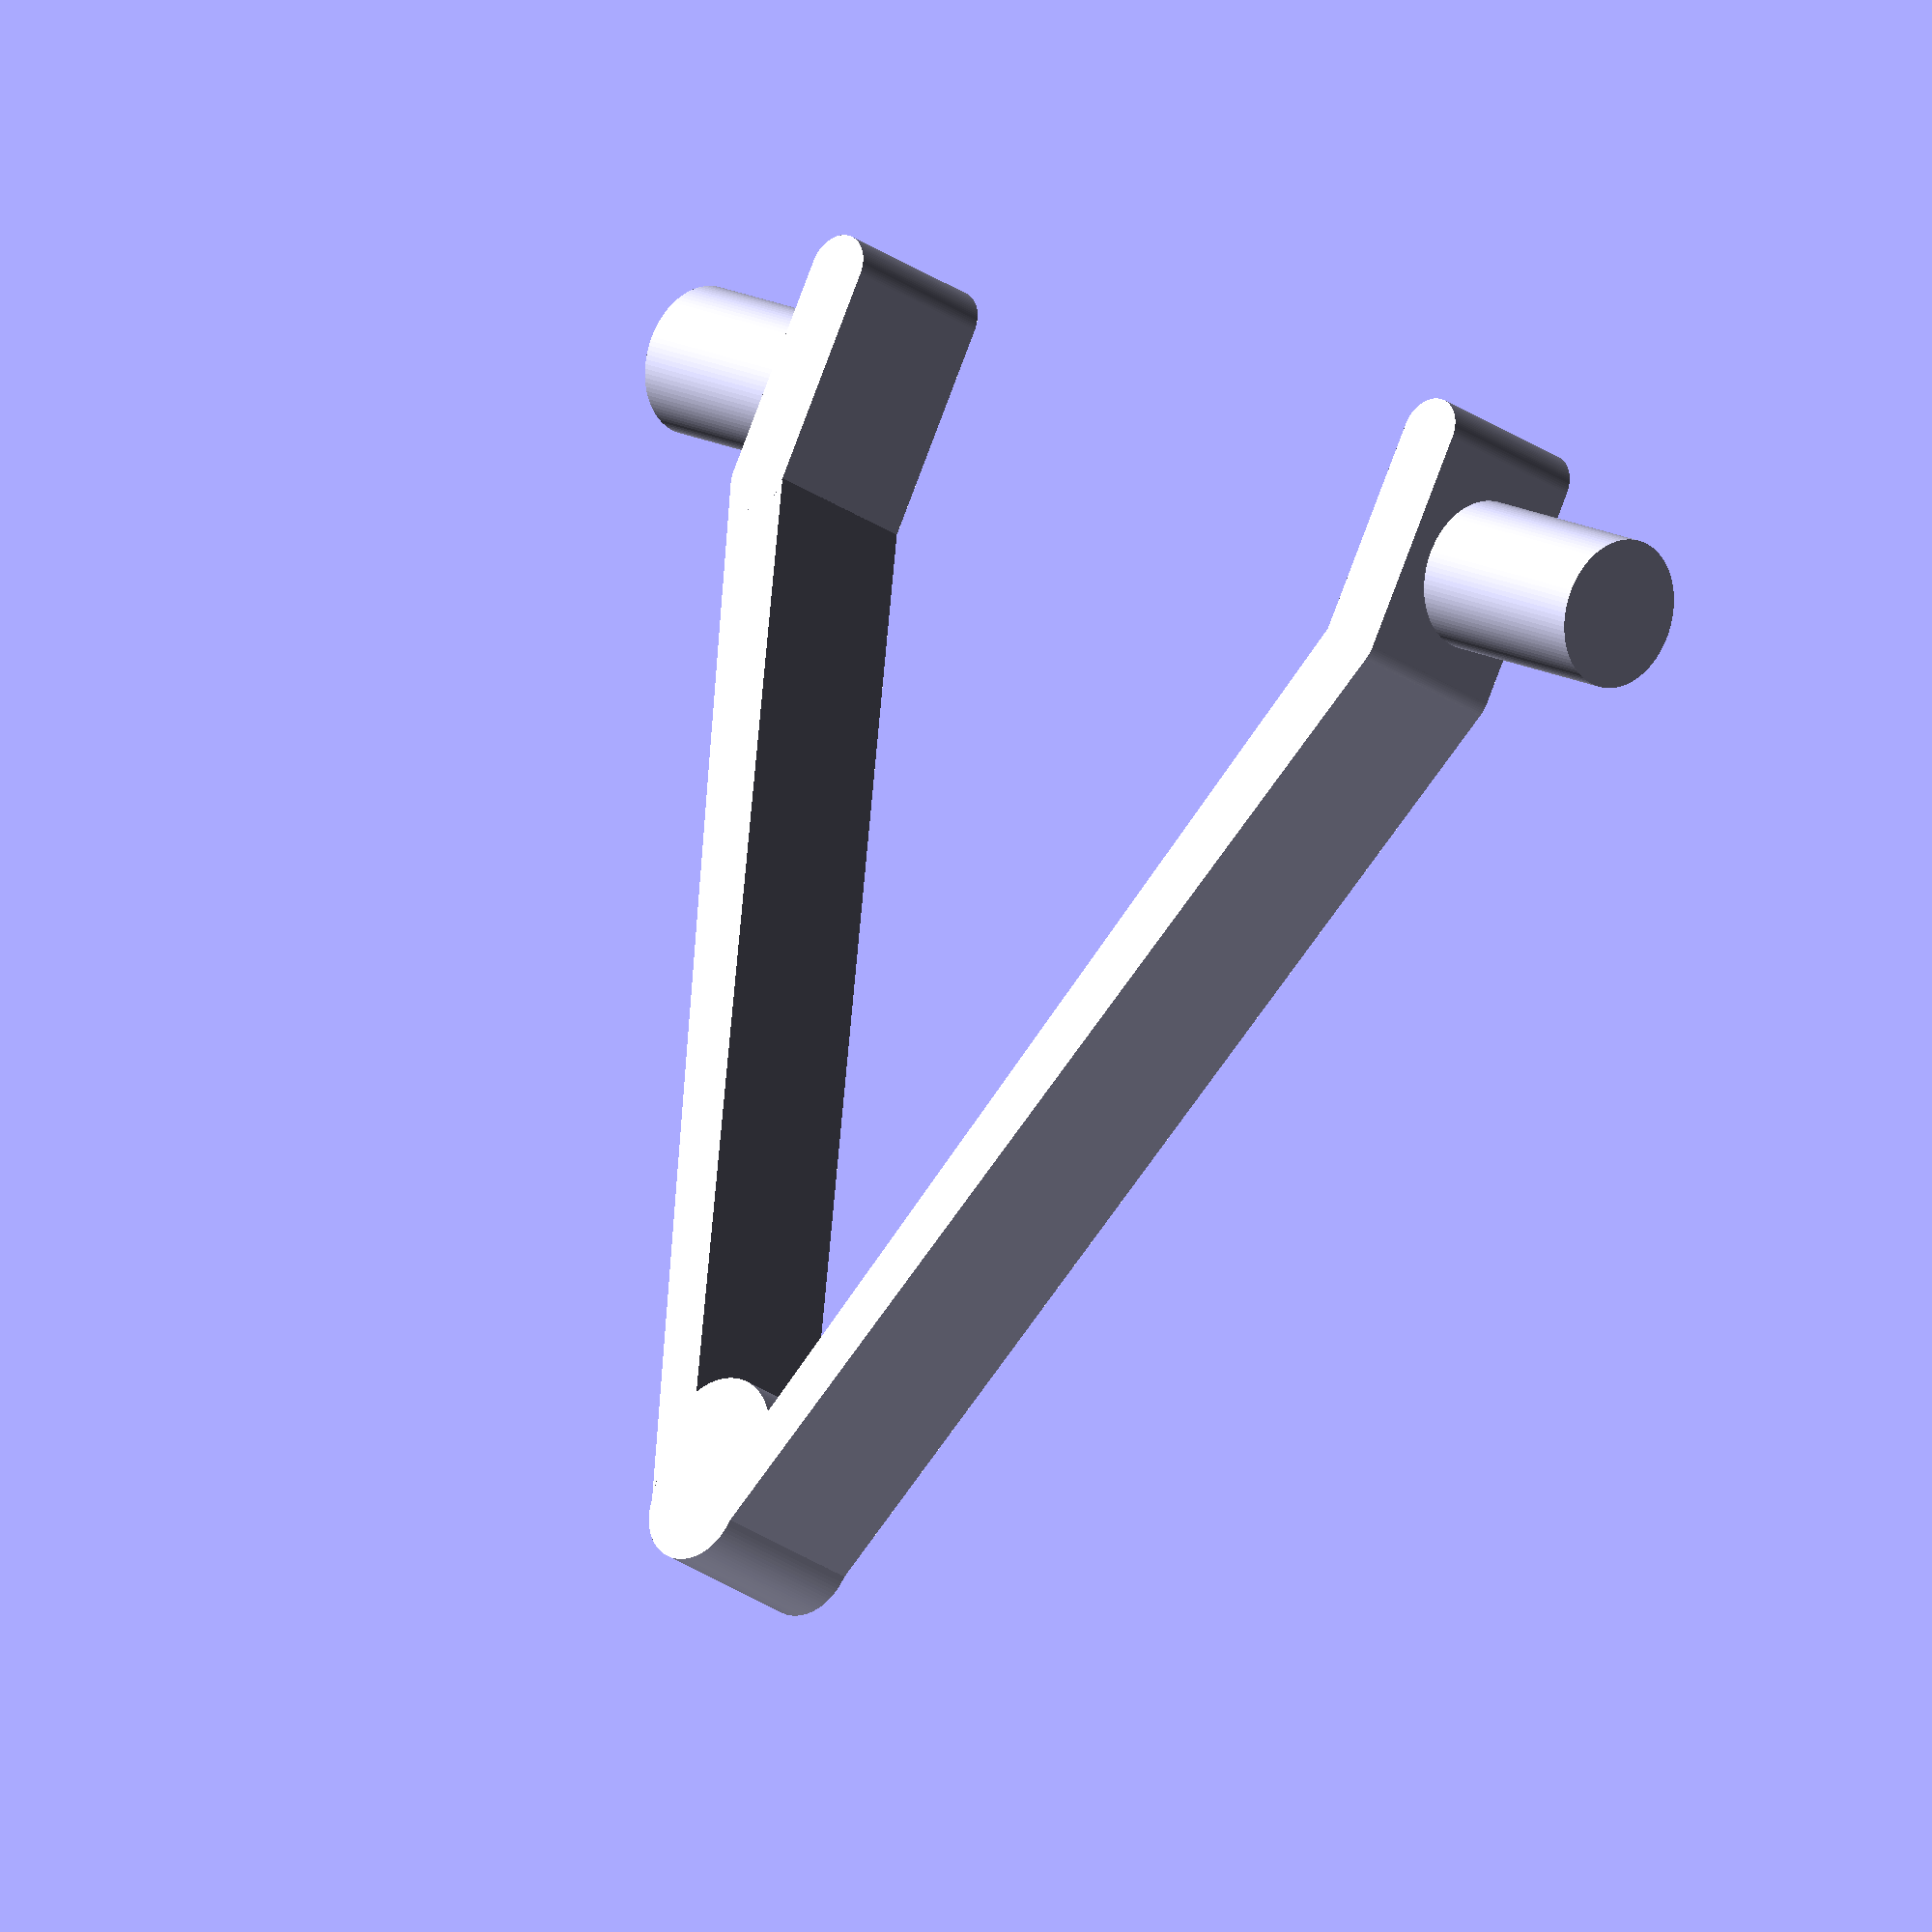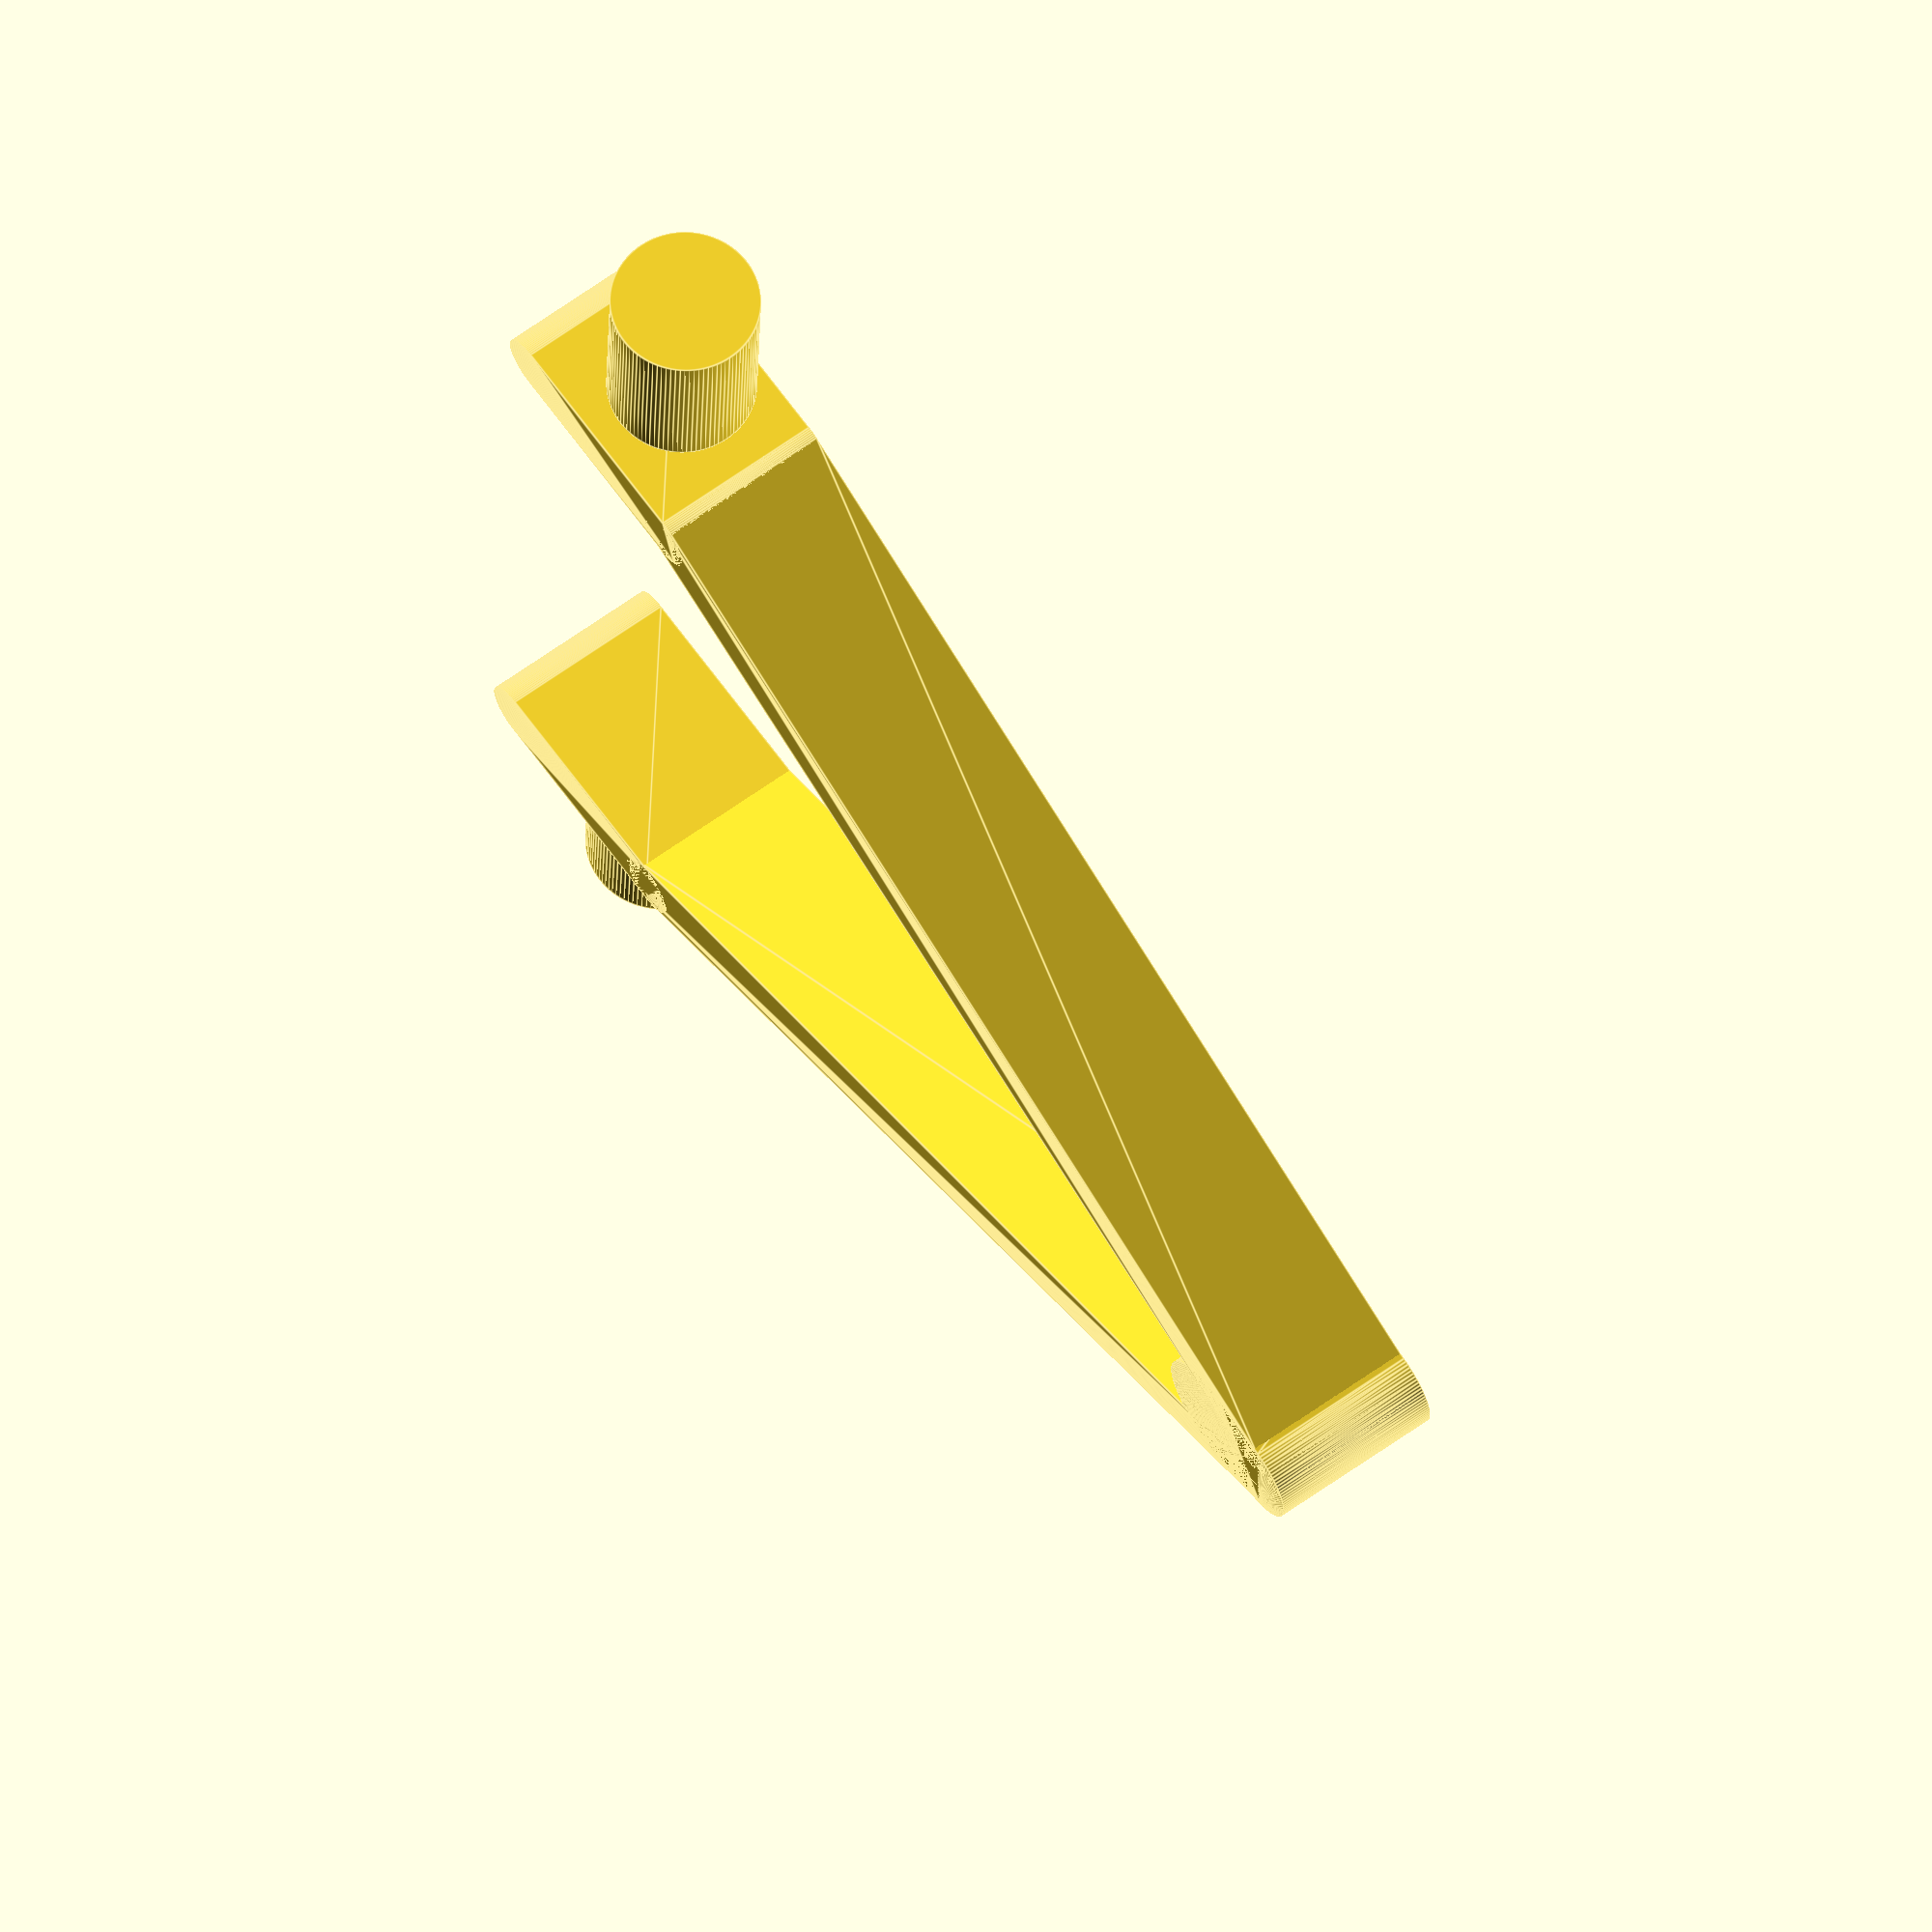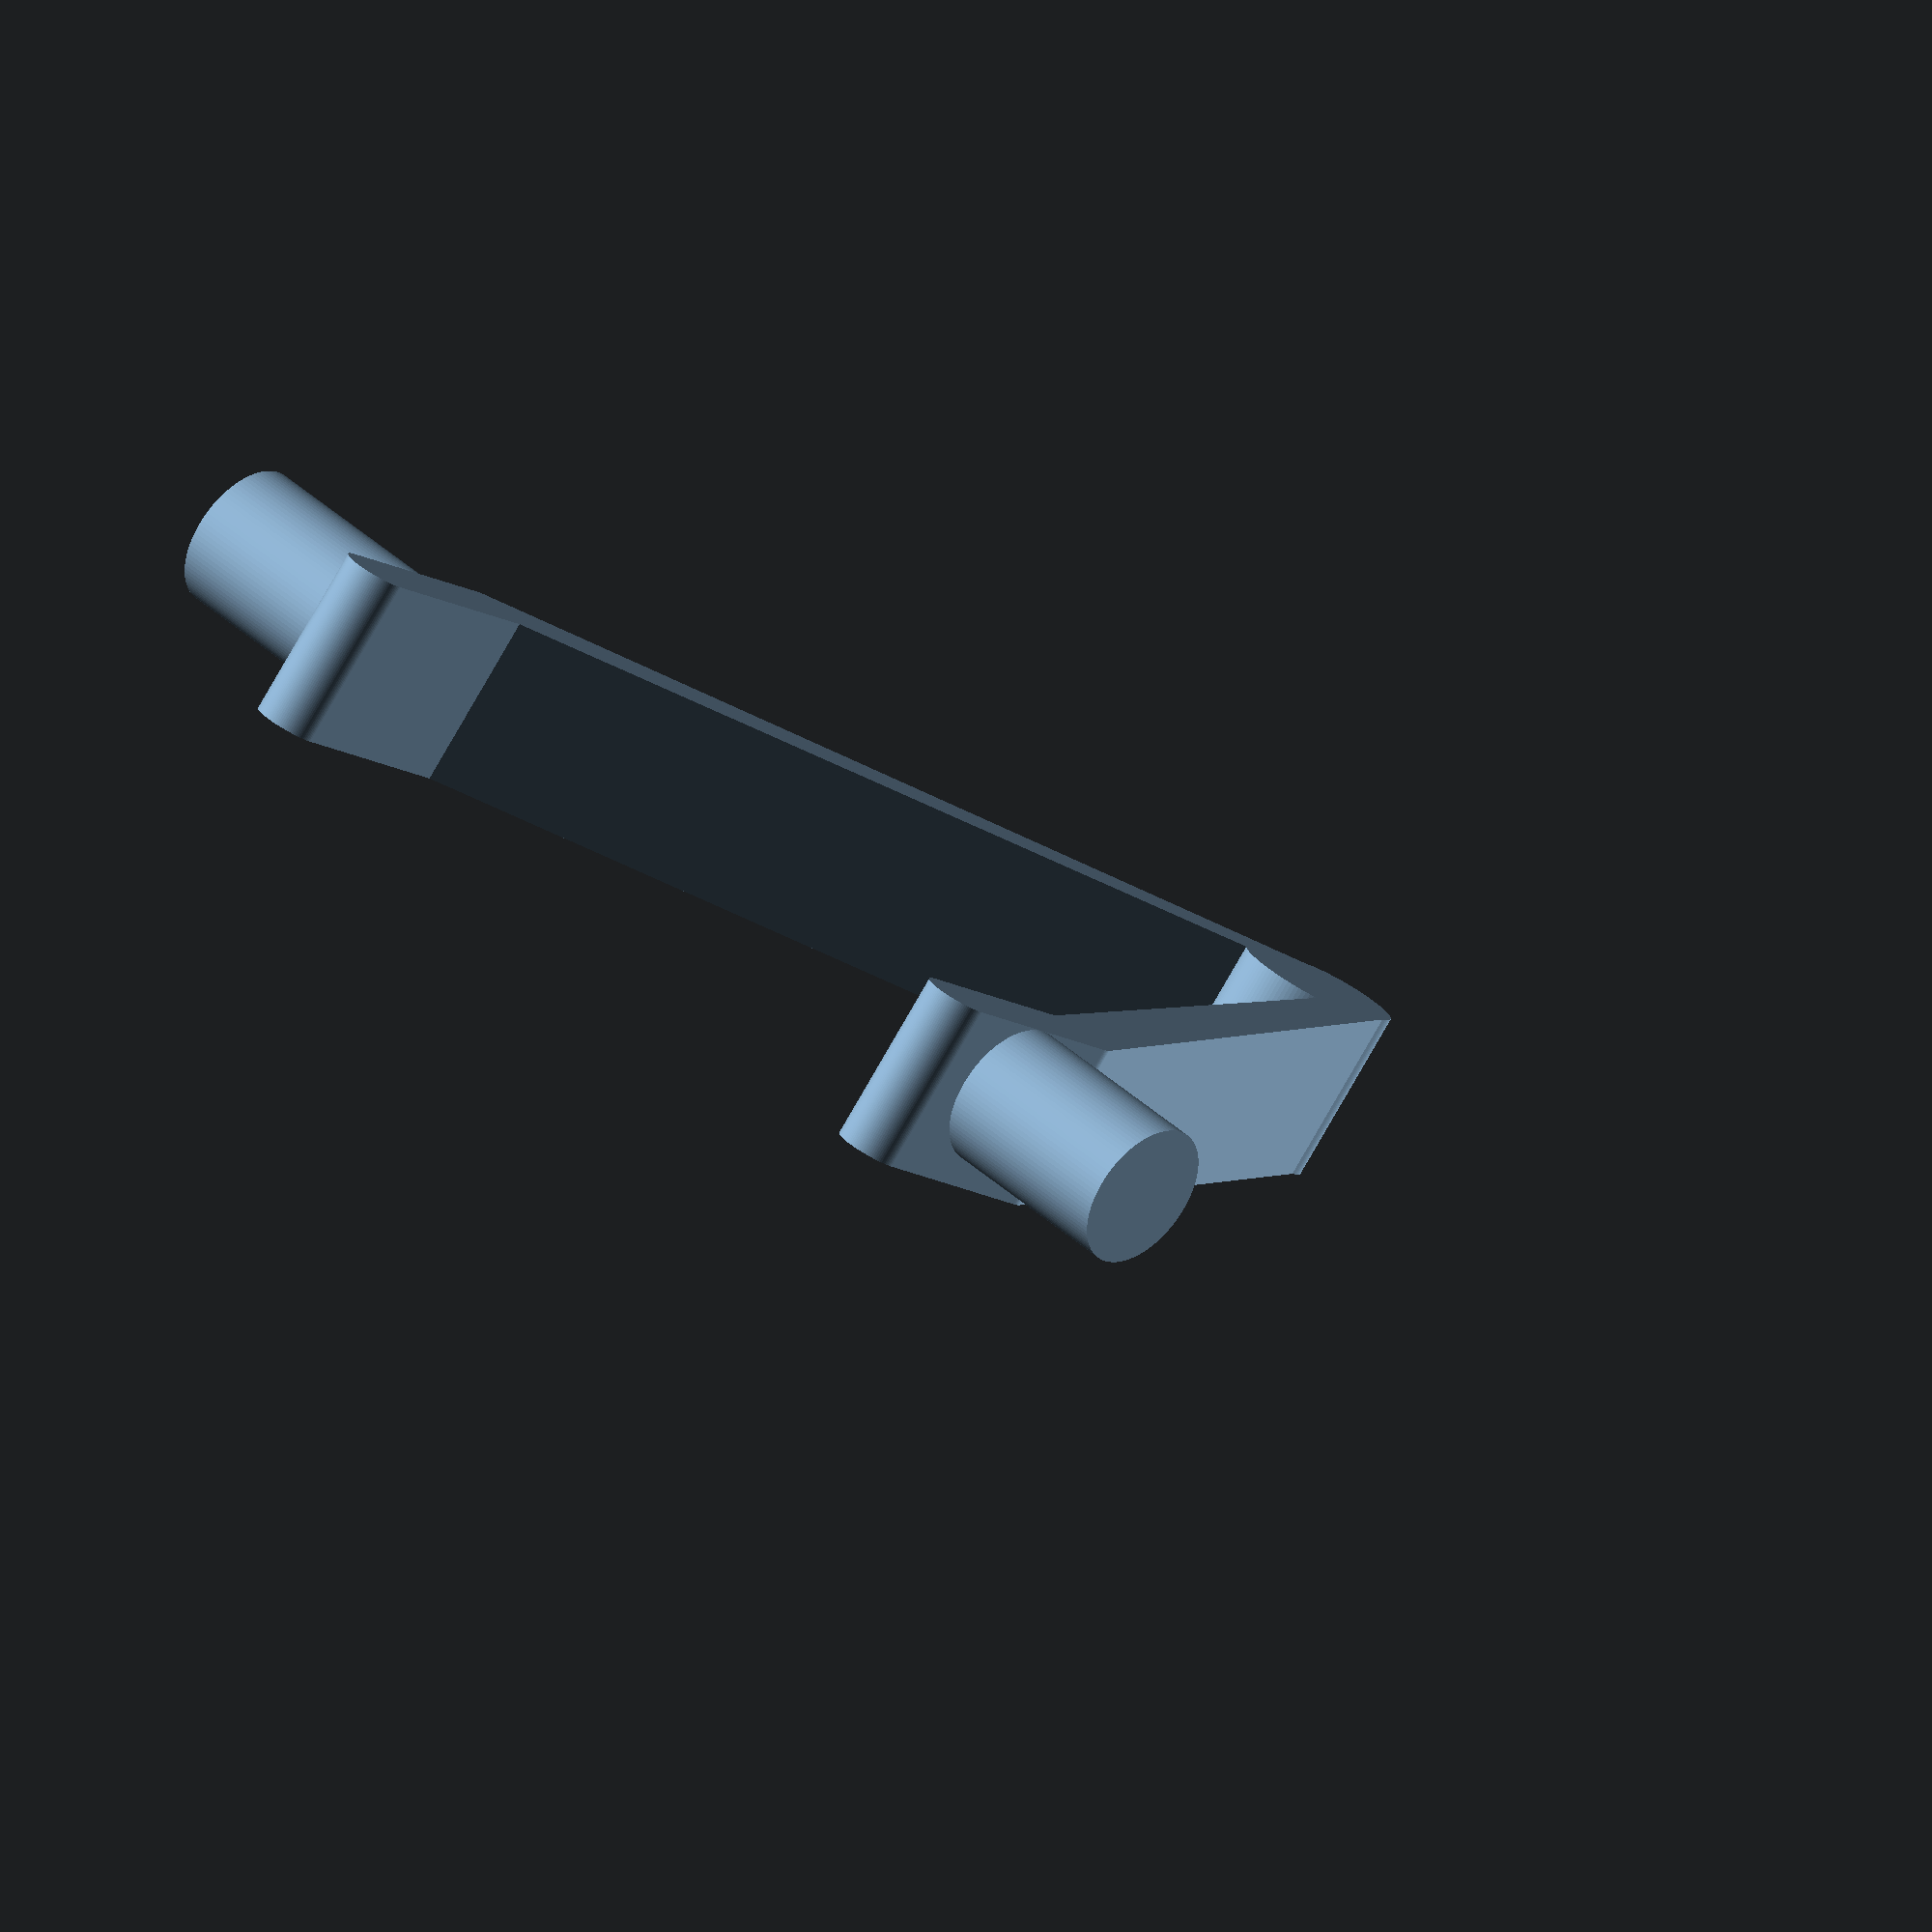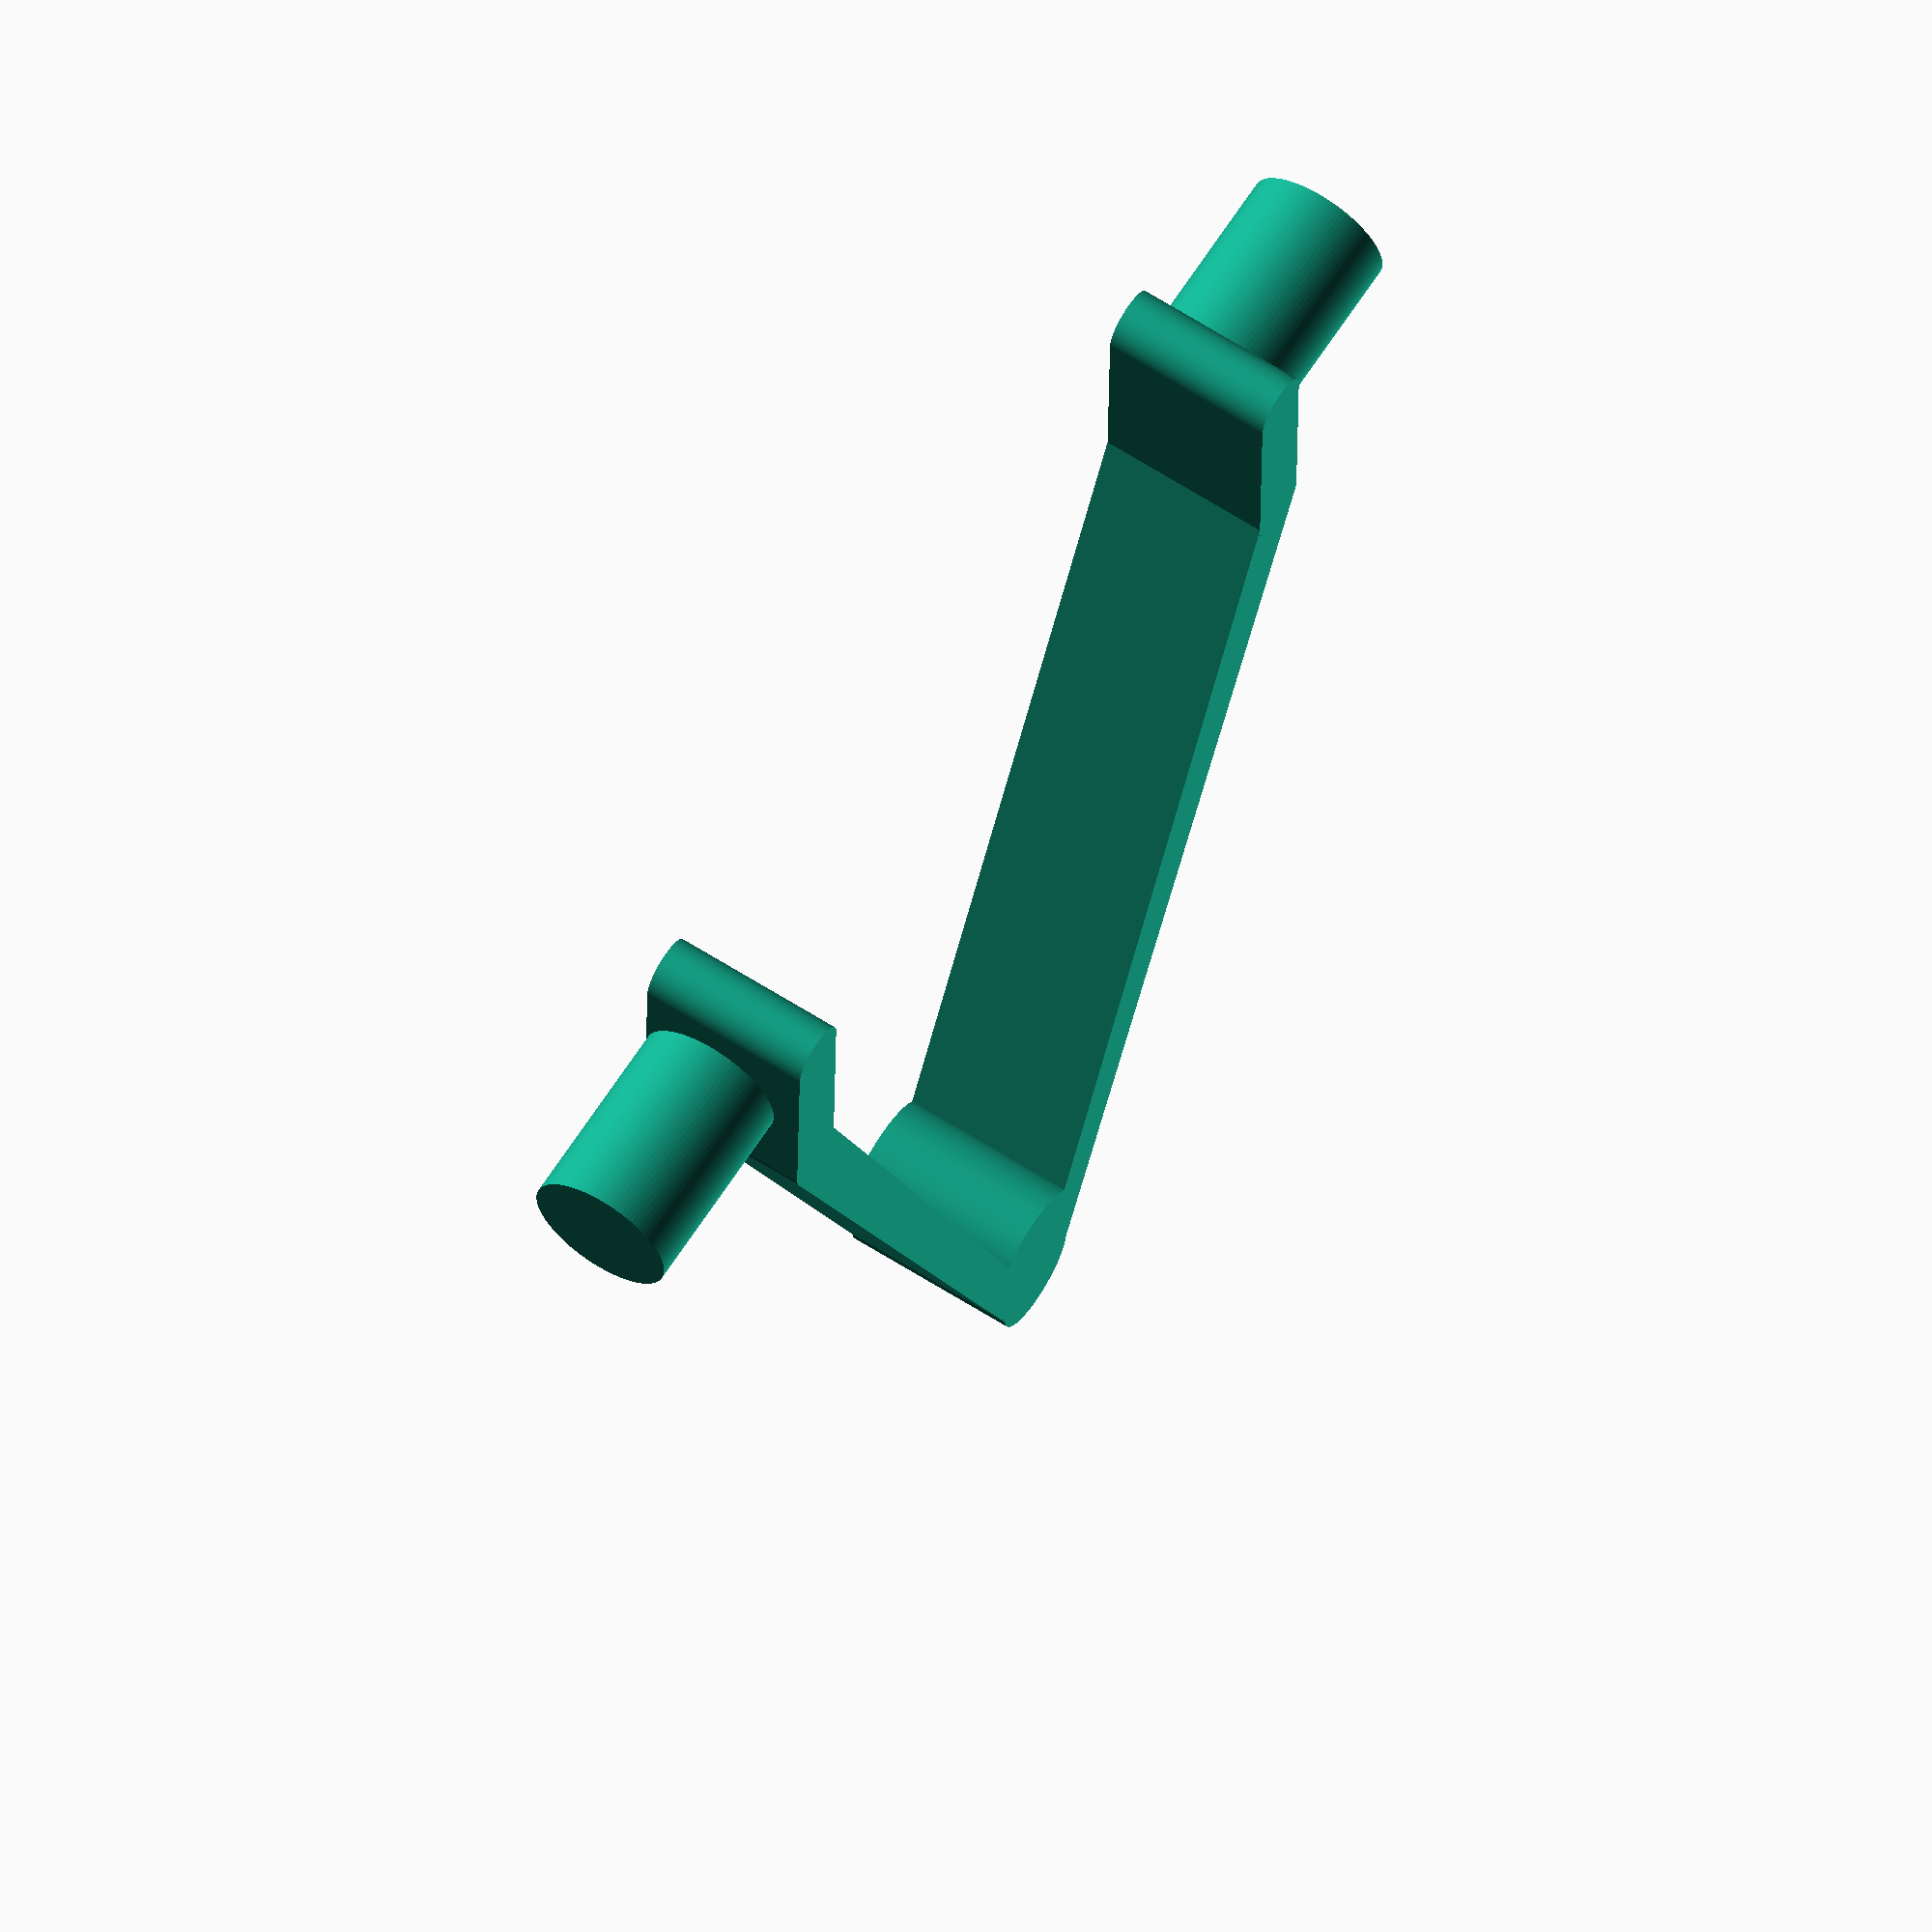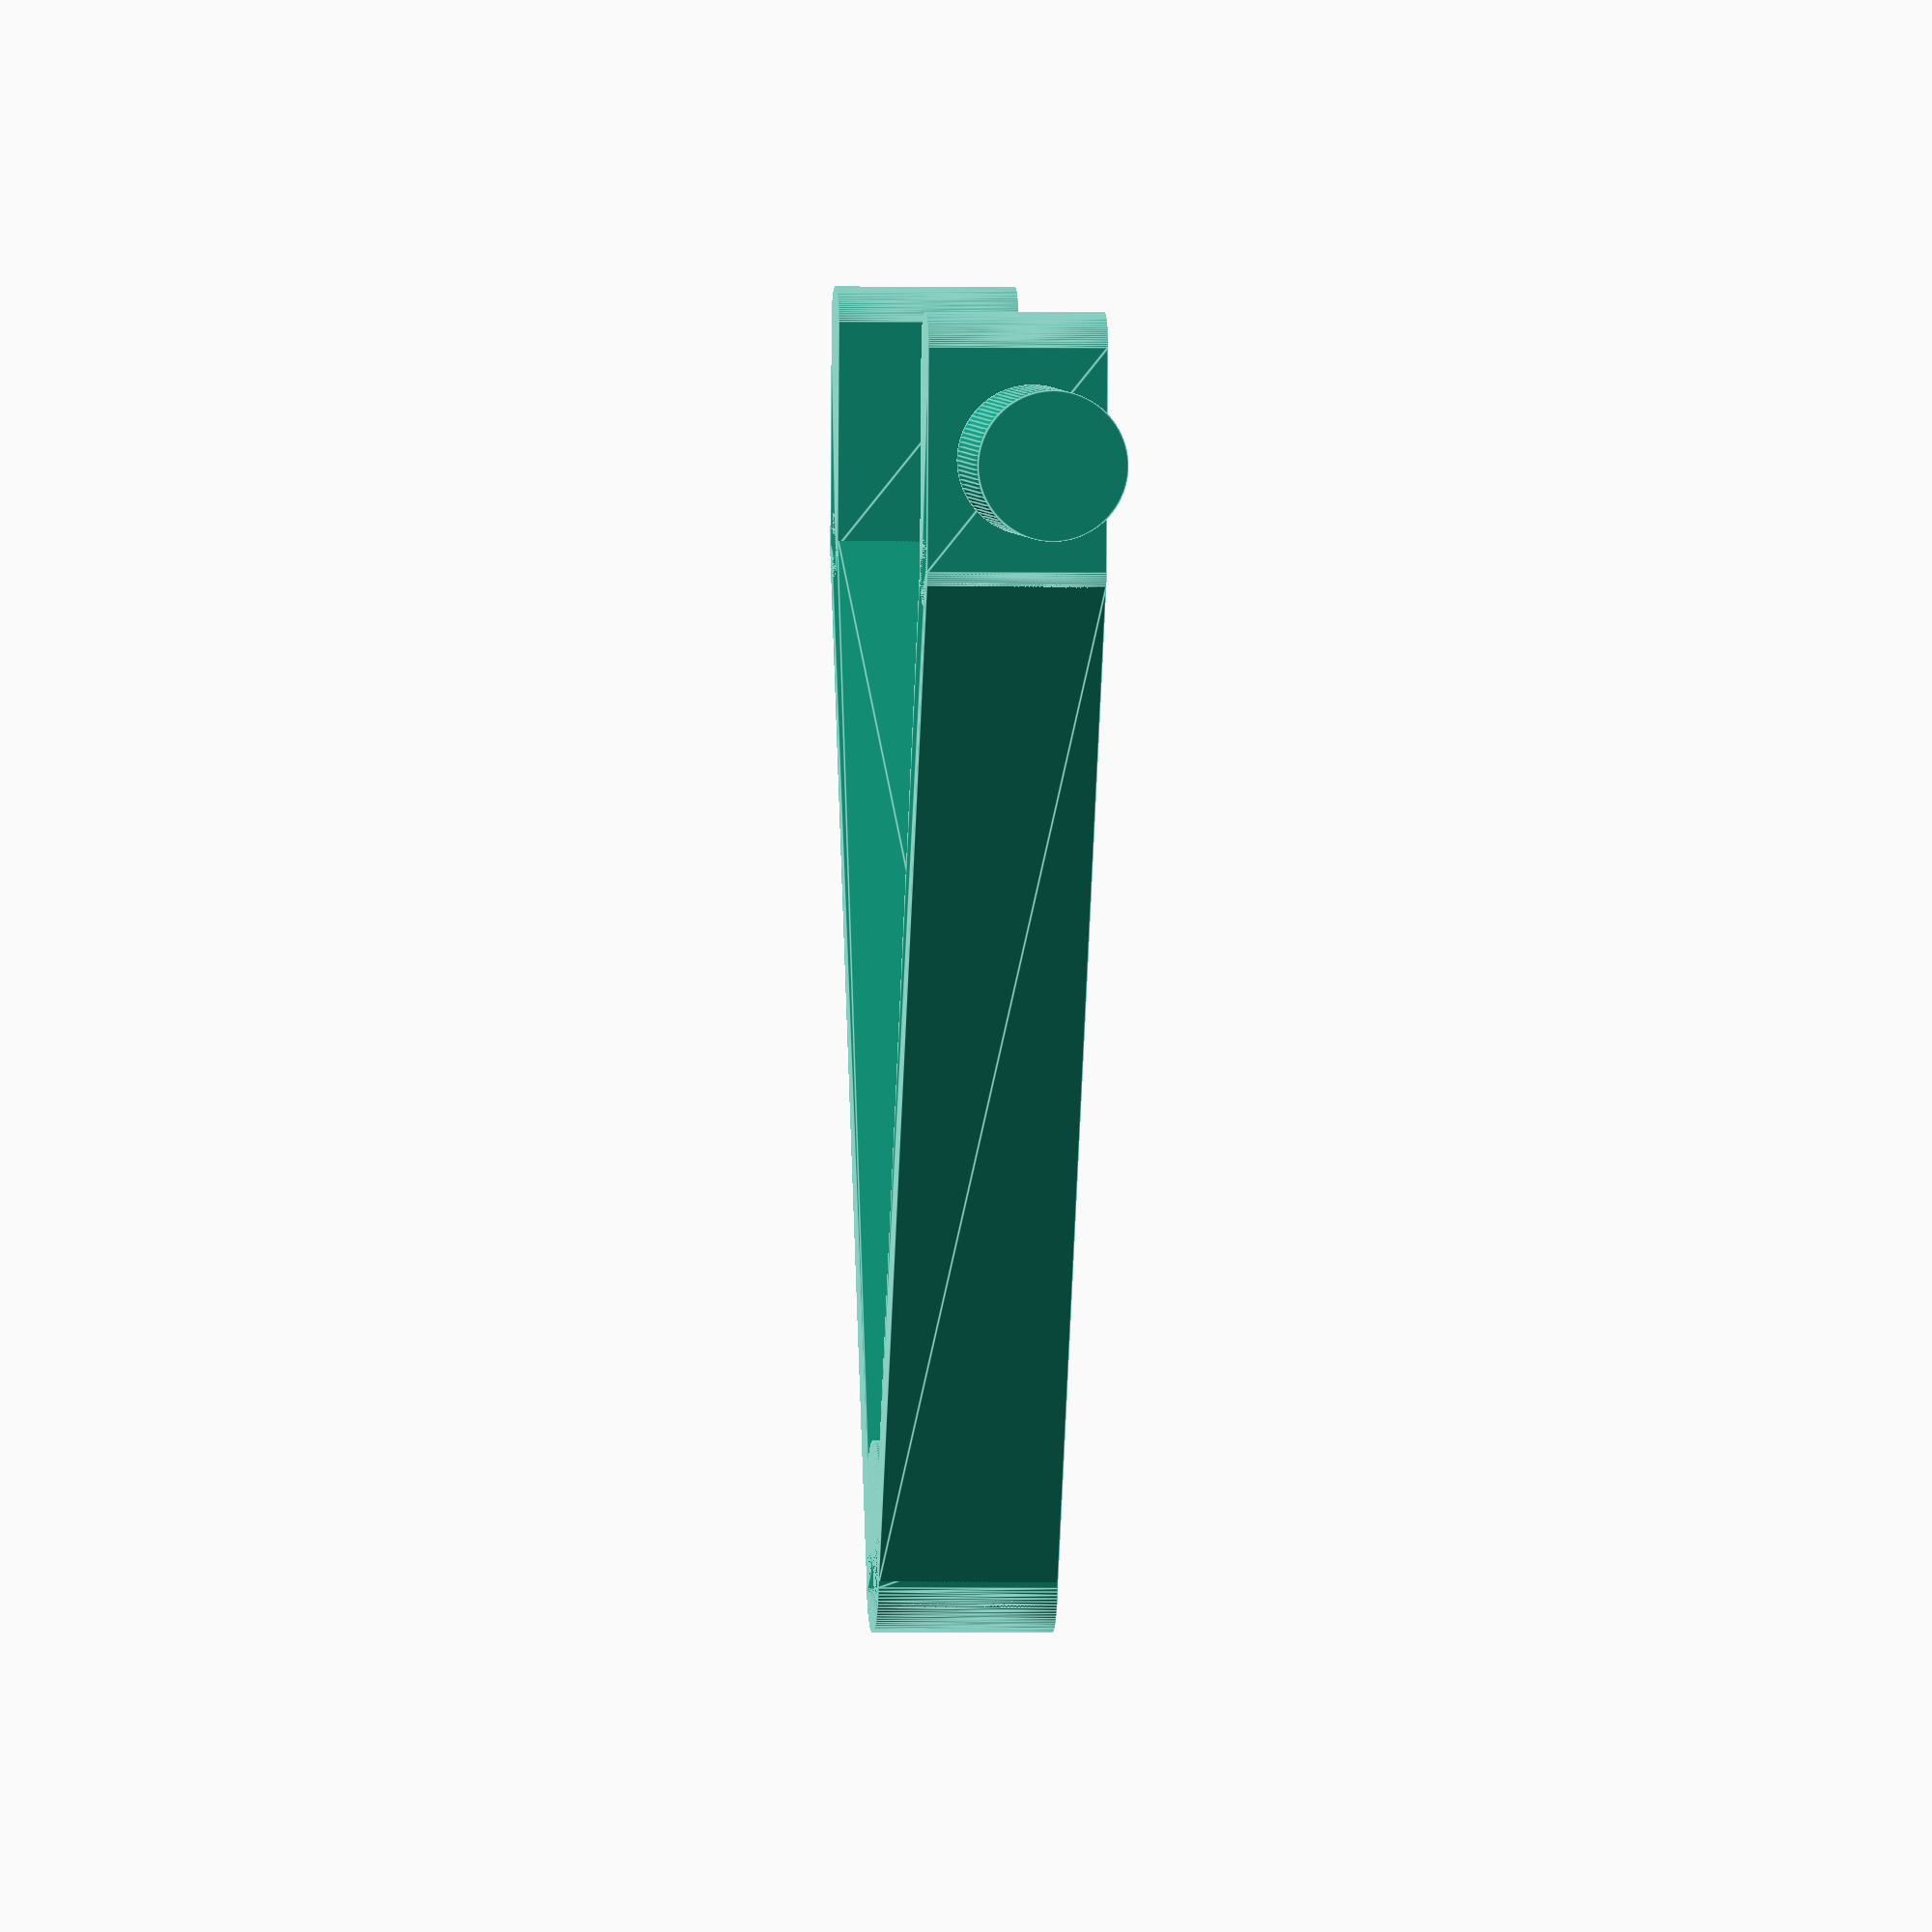
<openscad>

$fn=100;

module side() {
    union() {
        hull() {
            translate([0,0,0]) cylinder(d=5,h=8);
            translate([3,0,0]) cylinder(d=6,h=8);
        }
        
        hull() {
            translate([0,3/2,0]) cylinder(d=2,h=8);
            translate([45,19,0]) cylinder(d=3,h=8);
        }
        
        translate([45,19,0]) {
            hull() {
                cylinder(d=3,h=8);
                translate([10,0,0]) cylinder(d=3,h=8);
            }
        }
        
        translate([50,25,3.35]) rotate([90,0,0]) cylinder(d=6.7,h=9, center=true);
    }
}

translate([0,0,20]) {
    side();
    mirror([0,1,0]) side();
}

</openscad>
<views>
elev=203.9 azim=117.2 roll=140.8 proj=o view=solid
elev=295.3 azim=181.8 roll=54.1 proj=o view=edges
elev=79.7 azim=51.3 roll=150.1 proj=o view=solid
elev=115.0 azim=91.2 roll=237.4 proj=o view=solid
elev=181.6 azim=93.3 roll=96.0 proj=o view=edges
</views>
